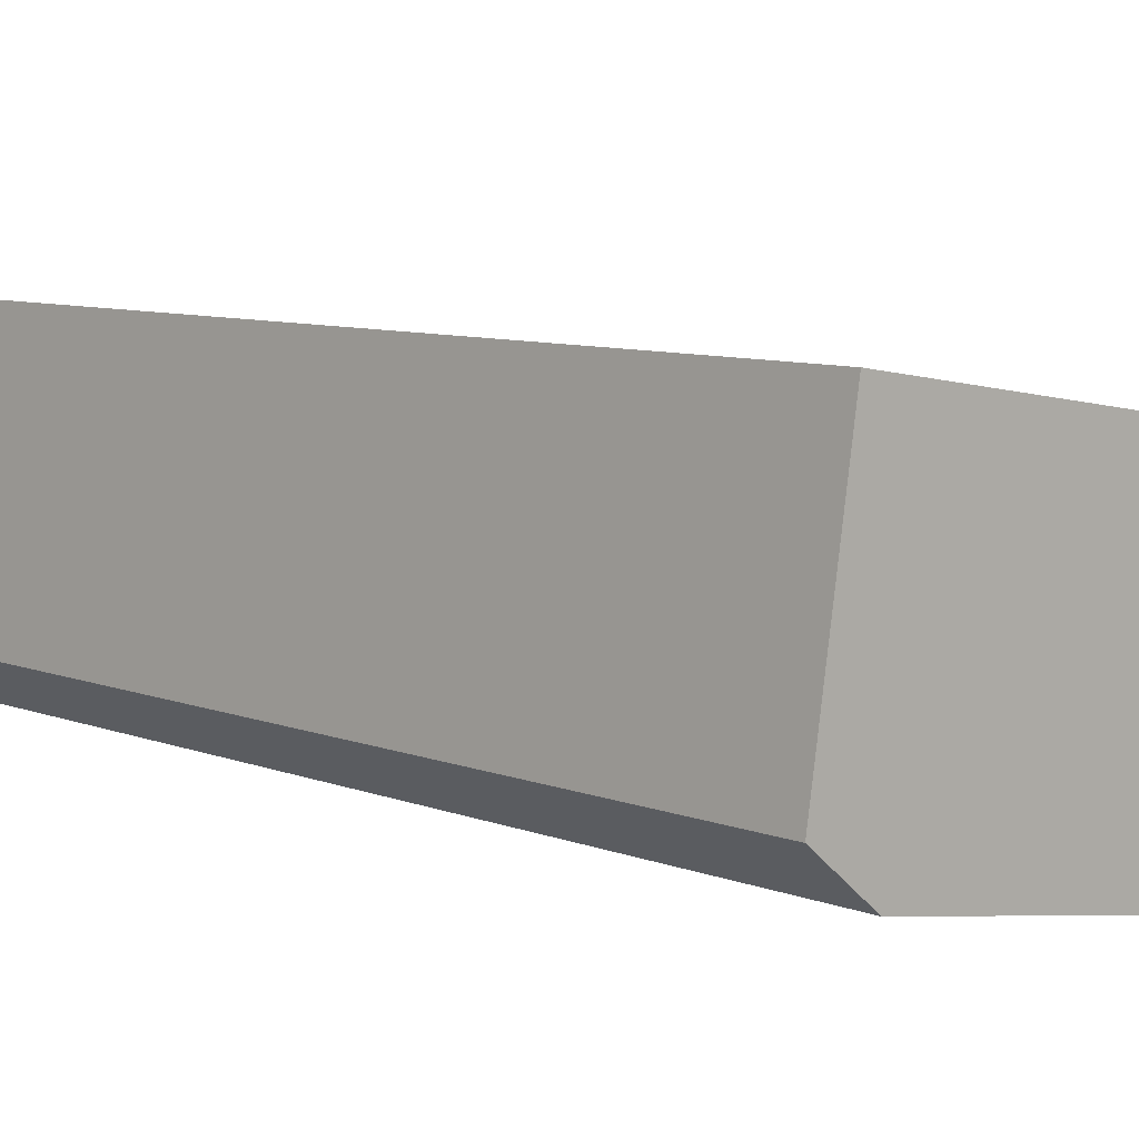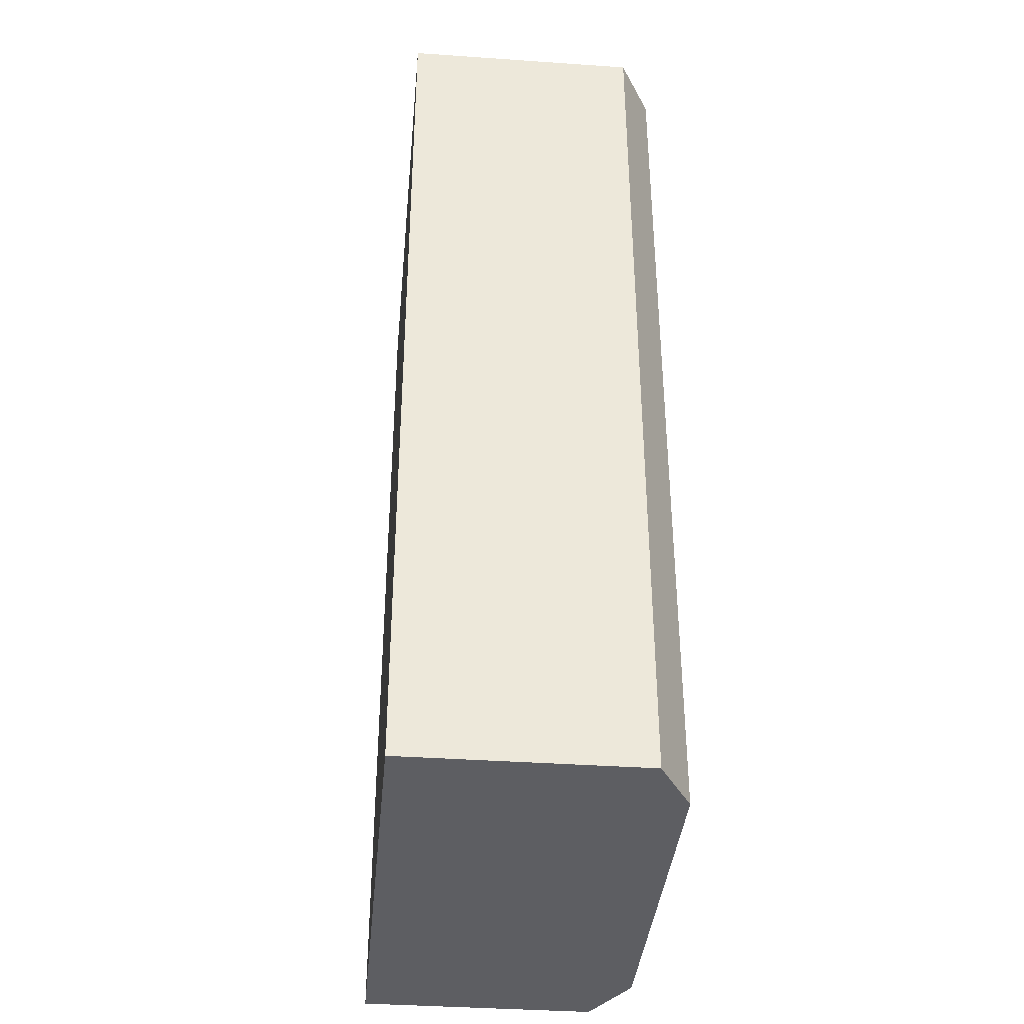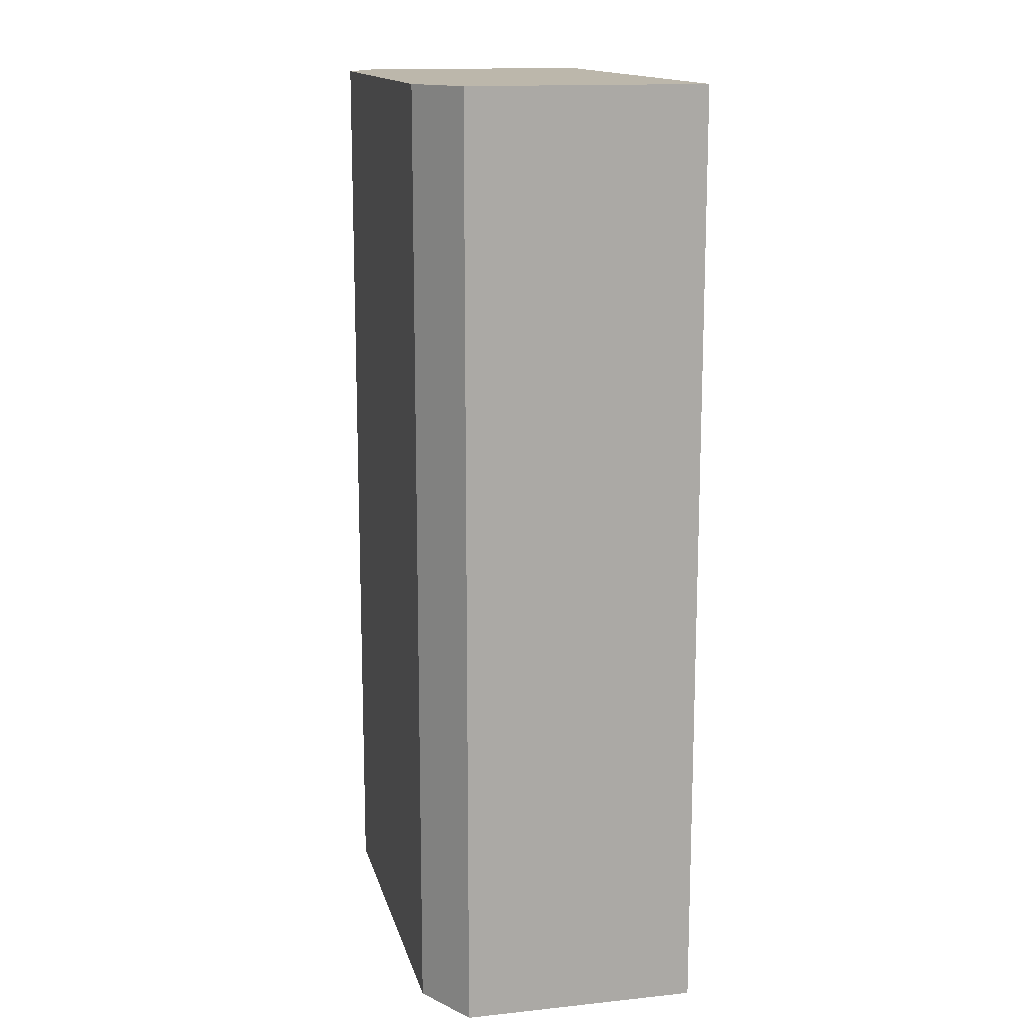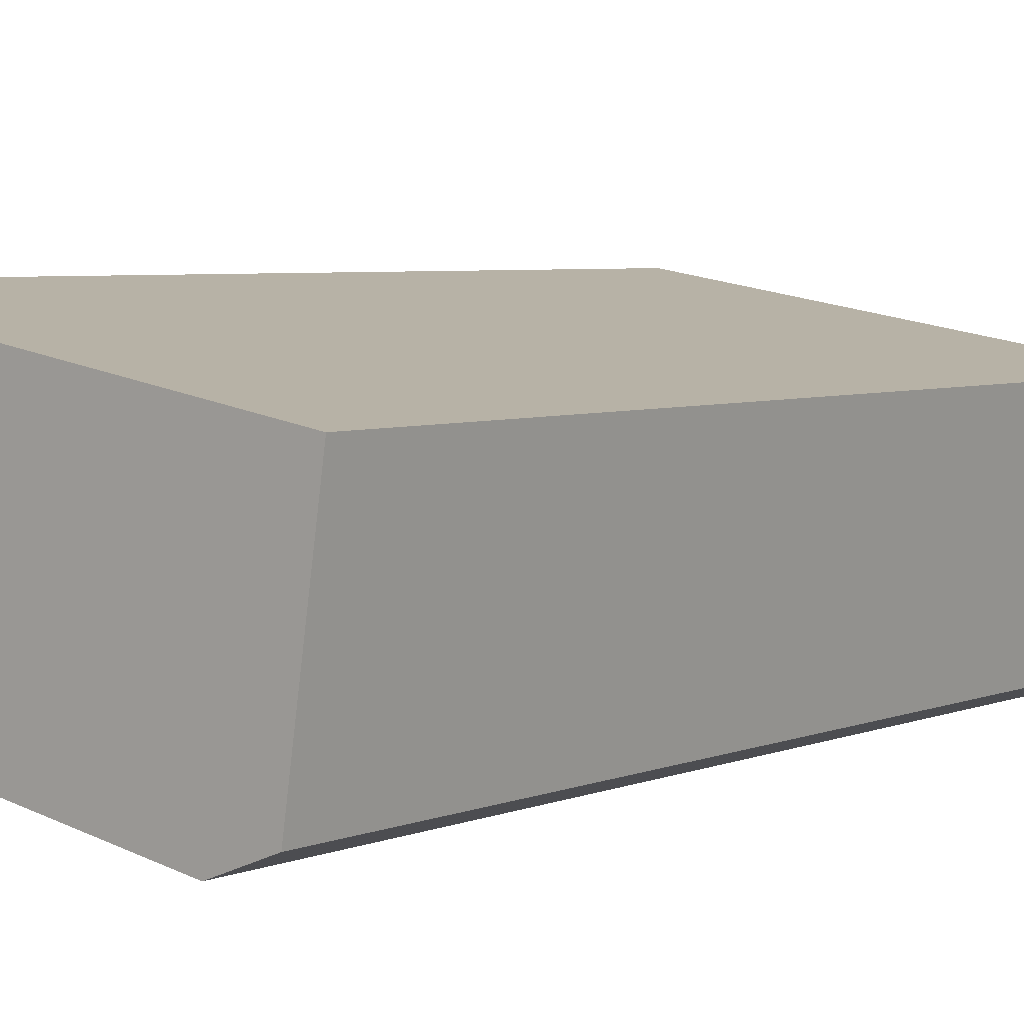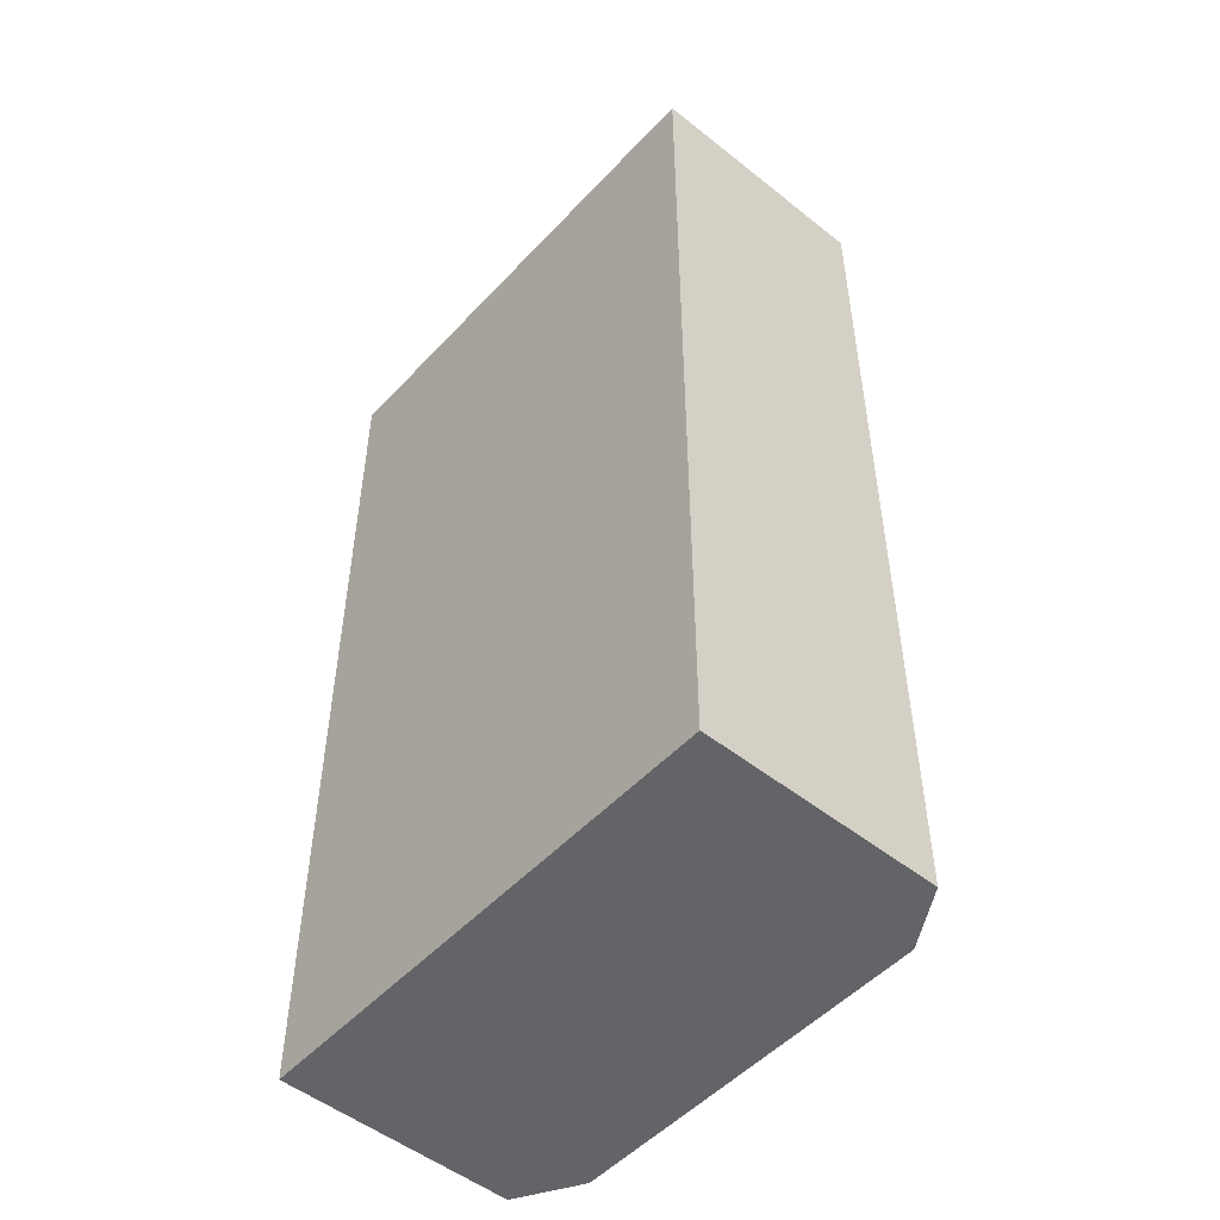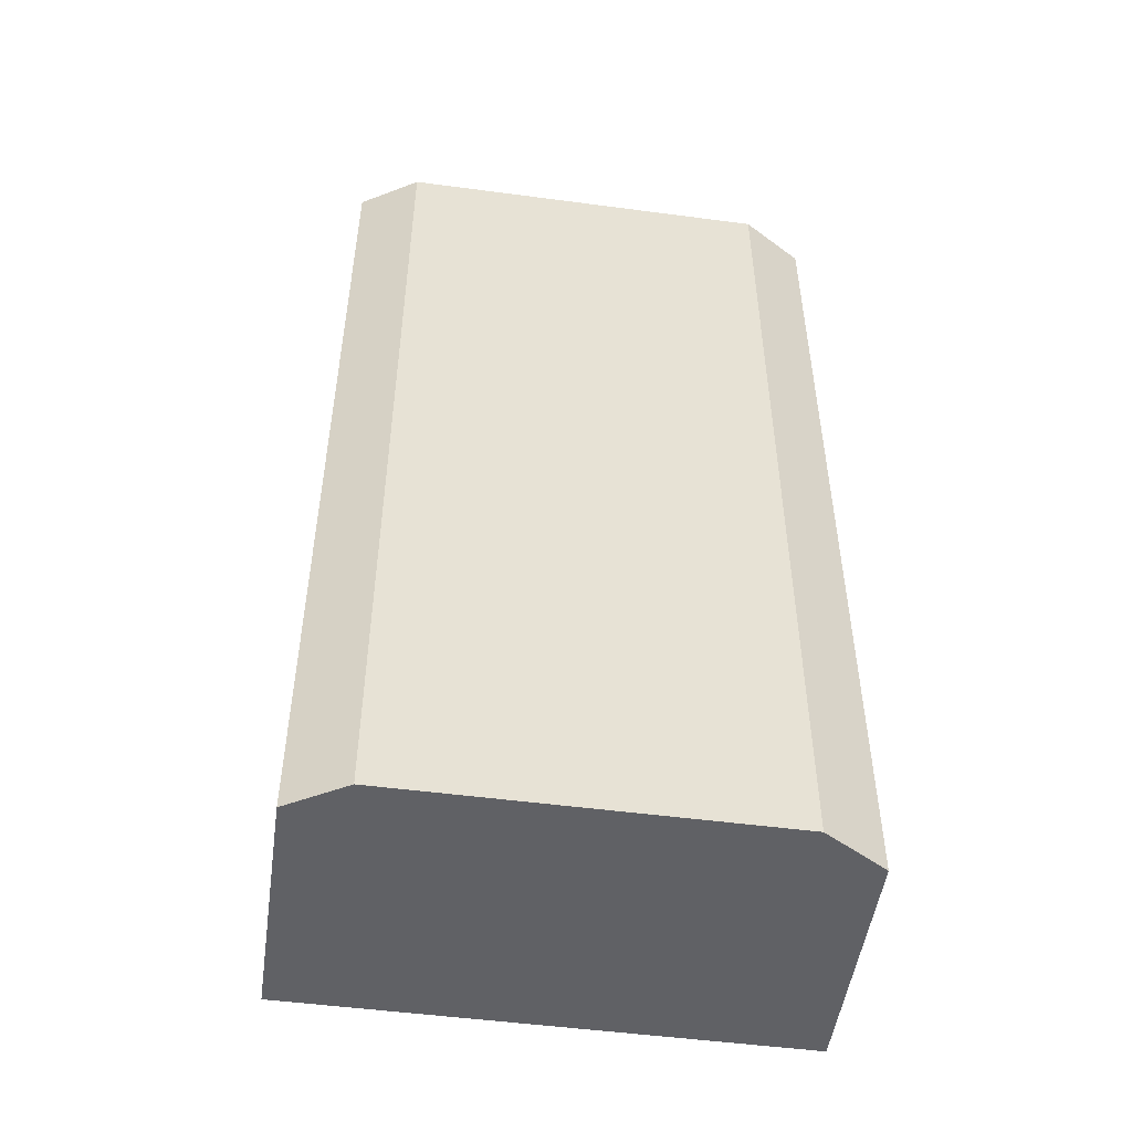
<metadata>
{"format":"obj","ext":"obj","renderer":"f3d","projection":"perspective","resolution":1024,"background":"white","views":[{"elev":7.8,"azim":-41.7,"up":"+Z"},{"elev":-38.5,"azim":93.7,"up":"+Y"},{"elev":14.4,"azim":-94.3,"up":"+Y"},{"elev":5.2,"azim":40.0,"up":"+Z"},{"elev":-51.1,"azim":57.8,"up":"+Y"},{"elev":-50.4,"azim":-179.3,"up":"+Y"}]}
</metadata>
<code>
v  0.922 24.14 5.983
v  1.433 24.14 -1.185
v  0 24.14 1.478e-15
v  10.97 24.14 -2.691
v  13.51 24.14 3.994
v  12.59 24.14 -2.043
v  13.51 -2.446e-16 3.994
v  12.59 1.251e-16 -2.043
v  10.97 1.648e-16 -2.691
v  1.433 7.256e-17 -1.185
v  0 0 0
v  0.922 -3.664e-16 5.983
g defaultobject
f 1 2 3
f 2 1 4
f 4 1 5
f 4 5 6
f 7 6 5
f 6 7 8
f 8 4 6
f 4 8 9
f 9 2 4
f 2 9 10
f 10 3 2
f 3 10 11
f 11 1 3
f 1 11 12
f 12 5 1
f 5 12 7
f 12 8 7
f 8 12 9
f 9 12 10
f 10 12 11

</code>
